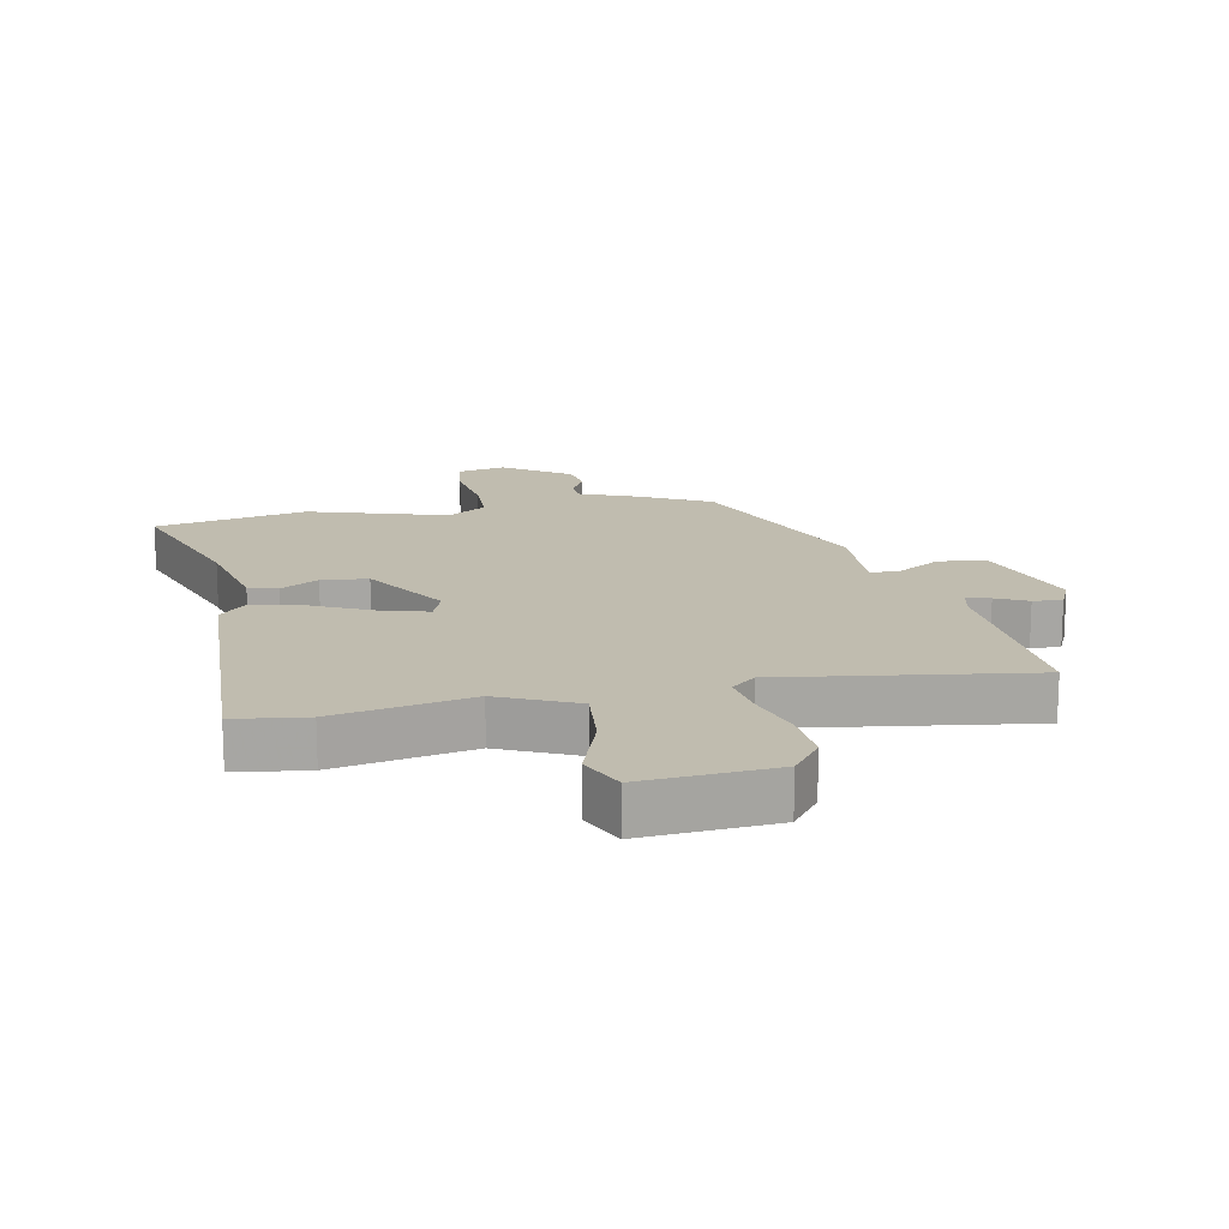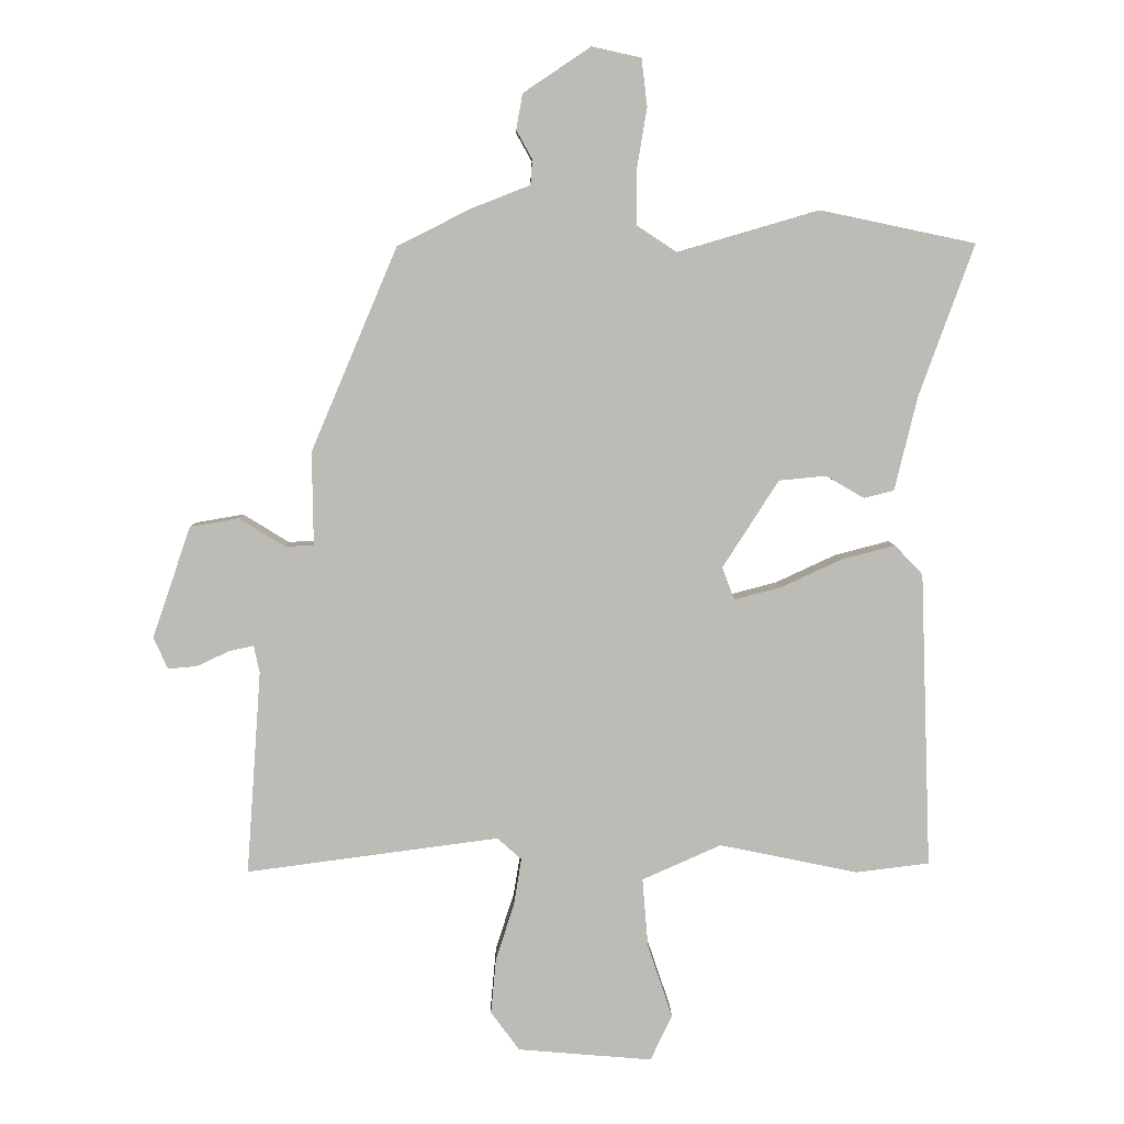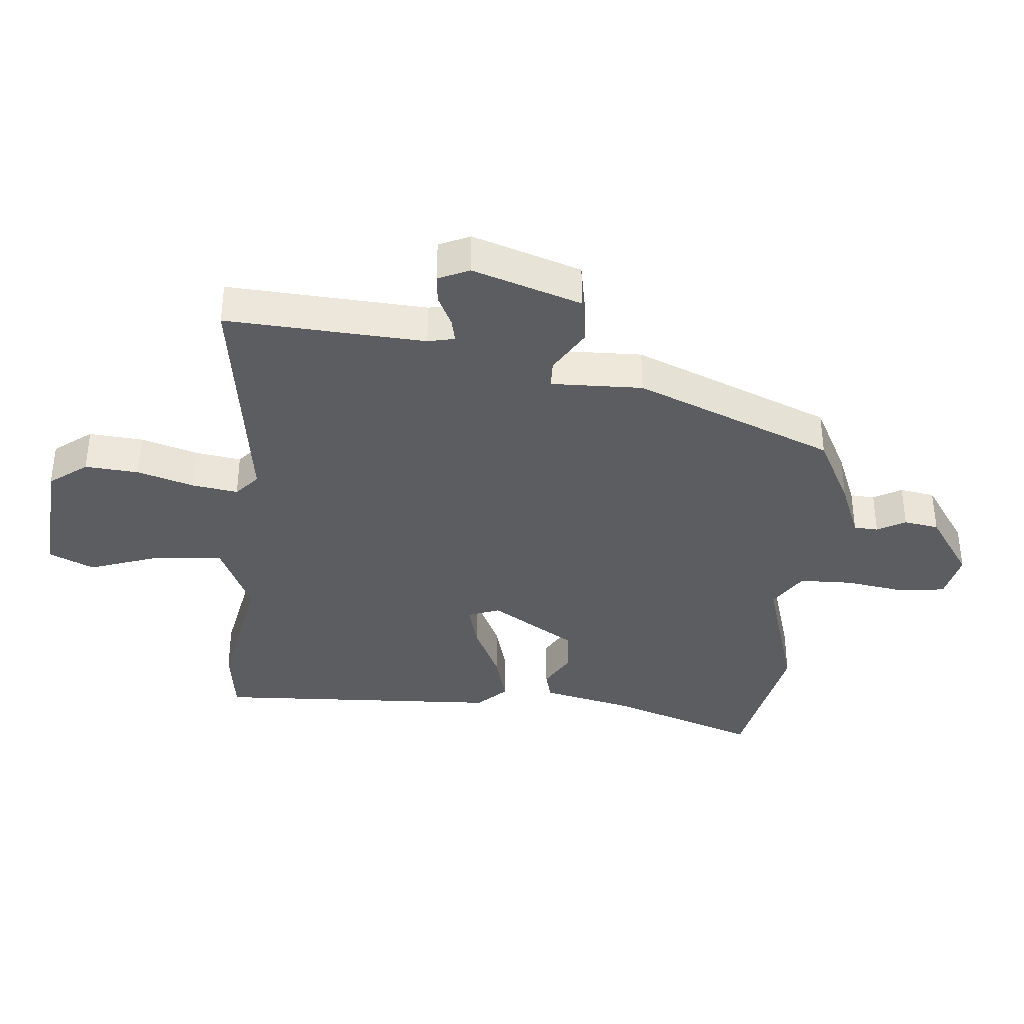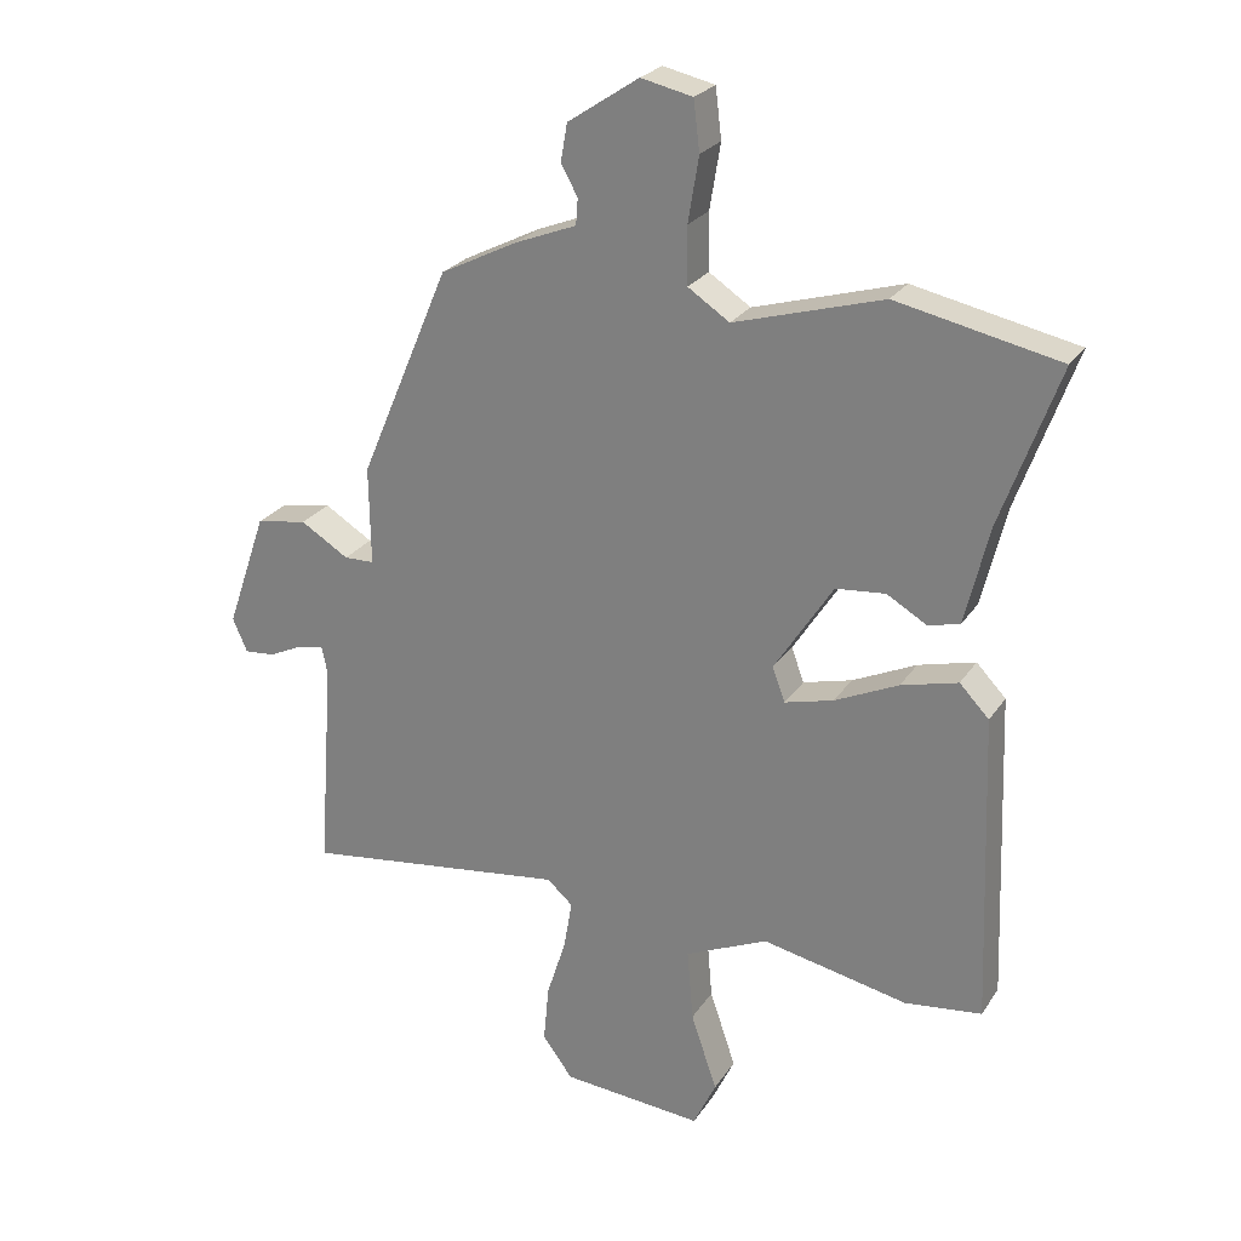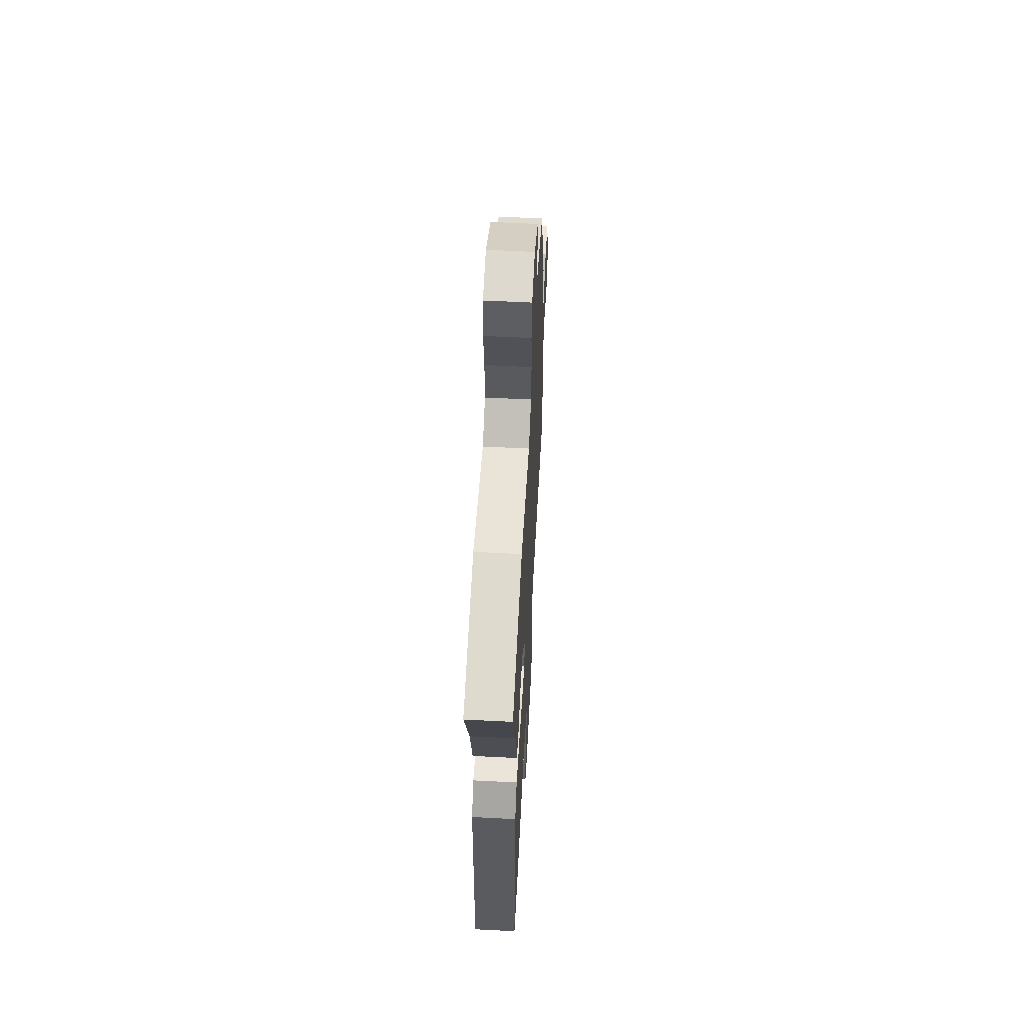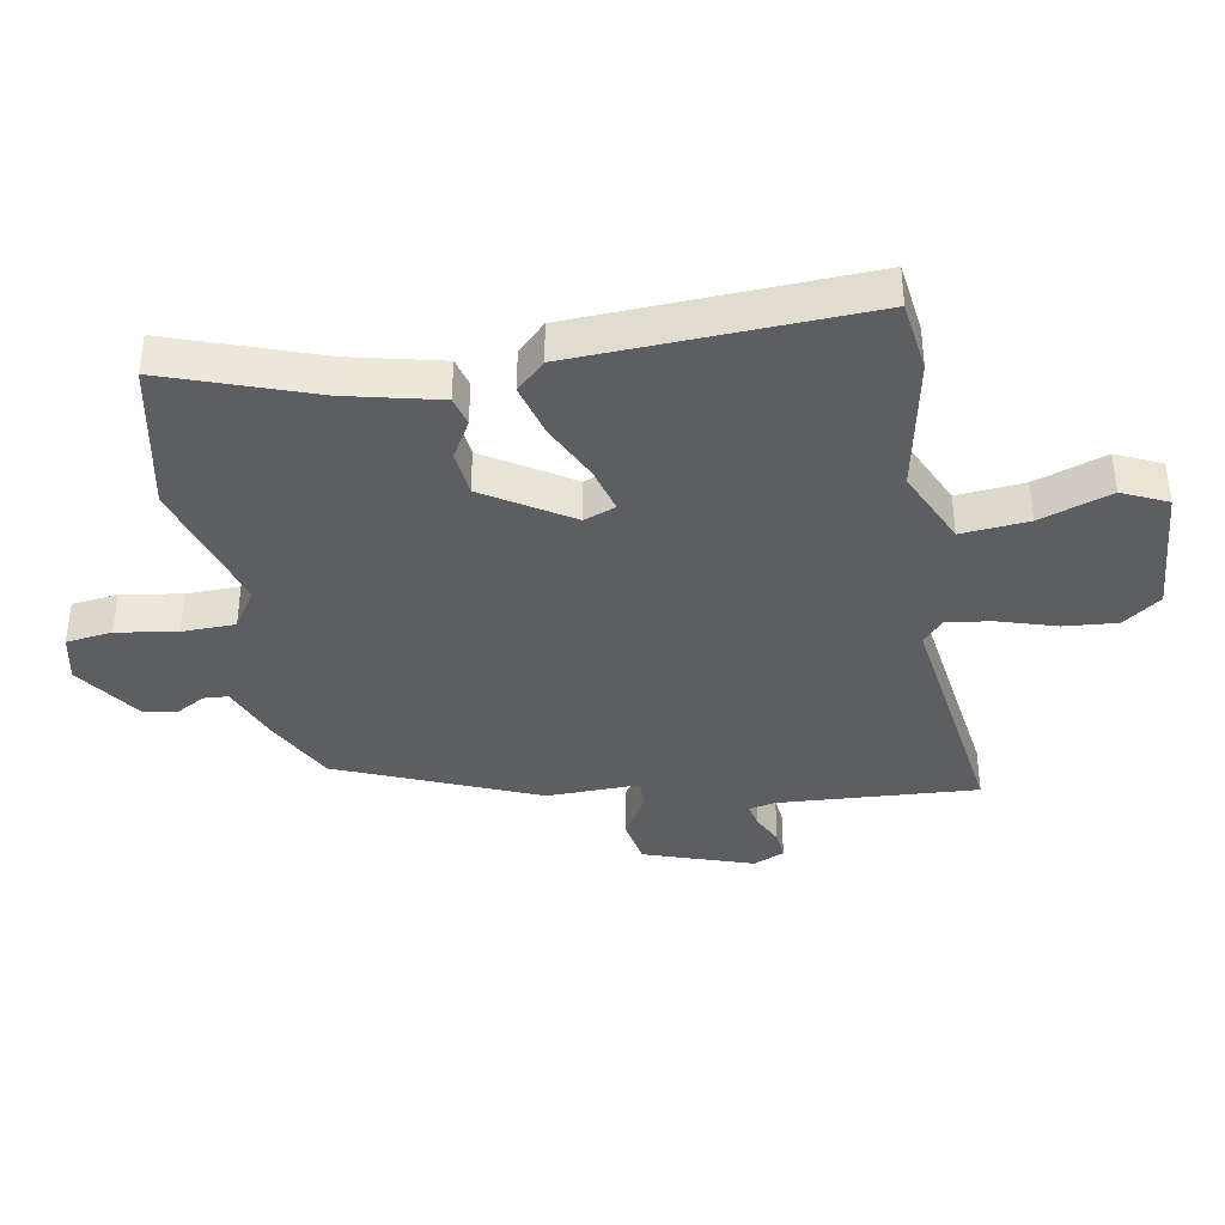
<metadata>
{"format":"obj","ext":"obj","renderer":"f3d","projection":"perspective","resolution":1024,"background":"white","views":[{"elev":16.3,"azim":169.4,"up":"+Y"},{"elev":6.2,"azim":-1.3,"up":"+Z"},{"elev":-36.9,"azim":-94.6,"up":"+Y"},{"elev":25.1,"azim":25.7,"up":"+Z"},{"elev":59.1,"azim":93.0,"up":"+Z"},{"elev":-38.3,"azim":100.6,"up":"+Y"}]}
</metadata>
<code>
v 0.517 0.07 -0.498
v 0.402 0.07 -0.512
v 0.184 0.07 -0.467
v 0.06 0.07 -0.522
v 0.069 0.07 -0.63
v 0.108 0.07 -0.745
v 0.074 0.07 -0.817
v -0.137 0.07 -0.799
v -0.182 0.07 -0.738
v -0.174 0.07 -0.652
v -0.145 0.07 -0.561
v -0.133 0.07 -0.488
v -0.171 0.07 -0.454
v -0.567 0.07 -0.506
v -0.544 0.07 -0.187
v -0.553 0.07 -0.144
v -0.591 0.07 -0.152
v -0.642 0.07 -0.176
v -0.688 0.07 -0.18
v -0.71 0.07 -0.13
v -0.65 0.07 0.044
v -0.574 0.07 0.057
v -0.502 0.07 0.013
v -0.457 0.07 0.014
v -0.459 0.07 0.161
v -0.324 0.07 0.479
v -0.209 0.07 0.537
v -0.117 0.07 0.573
v -0.114 0.07 0.612
v -0.139 0.07 0.657
v -0.129 0.07 0.713
v -0.023 0.07 0.784
v 0.054 0.07 0.767
v 0.063 0.07 0.693
v 0.047 0.07 0.596
v 0.048 0.07 0.511
v 0.11 0.07 0.47
v 0.332 0.07 0.535
v 0.575 0.07 0.484
v 0.489 0.07 0.247
v 0.453 0.07 0.099
v 0.406 0.07 0.087
v 0.346 0.07 0.122
v 0.272 0.07 0.115
v 0.184 0.07 -0.022
v 0.203 0.07 -0.073
v 0.276 0.07 -0.054
v 0.371 0.07 -0.01
v 0.456 0.07 0.012
v 0.5 0.07 -0.034
v 0.517 0 -0.498
v 0.402 0 -0.512
v 0.184 0 -0.467
v 0.06 0 -0.522
v 0.069 0 -0.63
v 0.108 0 -0.745
v 0.074 0 -0.817
v -0.137 0 -0.799
v -0.182 0 -0.738
v -0.174 0 -0.652
v -0.145 0 -0.561
v -0.133 0 -0.488
v -0.171 0 -0.454
v -0.567 0 -0.506
v -0.544 0 -0.187
v -0.553 0 -0.144
v -0.591 0 -0.152
v -0.642 0 -0.176
v -0.688 0 -0.18
v -0.71 0 -0.13
v -0.65 0 0.044
v -0.574 0 0.057
v -0.502 0 0.013
v -0.457 0 0.014
v -0.459 0 0.161
v -0.324 0 0.479
v -0.209 0 0.537
v -0.117 0 0.573
v -0.114 0 0.612
v -0.139 0 0.657
v -0.129 0 0.713
v -0.023 0 0.784
v 0.054 0 0.767
v 0.063 0 0.693
v 0.047 0 0.596
v 0.048 0 0.511
v 0.11 0 0.47
v 0.332 0 0.535
v 0.575 0 0.484
v 0.489 0 0.247
v 0.453 0 0.099
v 0.406 0 0.087
v 0.346 0 0.122
v 0.272 0 0.115
v 0.184 0 -0.022
v 0.203 0 -0.073
v 0.276 0 -0.054
v 0.371 0 -0.01
v 0.456 0 0.012
v 0.5 0 -0.034
f 47 48 49 50
f 46 47 50 1
f 40 41 42 43
f 40 43 44
f 37 38 39 40
f 37 40 44
f 36 37 44 45
f 32 33 34 35
f 32 35 36
f 29 30 31 32
f 28 29 32 36
f 27 28 36 45
f 24 25 26 27
f 20 21 22 23
f 20 23 24
f 17 18 19 20
f 16 17 20 24
f 15 16 24
f 13 14 15 24
f 12 13 24 27
f 8 9 10 11
f 8 11 12
f 5 6 7 8
f 4 5 8 12
f 3 4 12 27
f 46 1 2 3
f 3 27 45 46
f 100 99 98 97
f 51 100 97 96
f 93 92 91 90
f 94 93 90
f 90 89 88 87
f 94 90 87
f 95 94 87 86
f 85 84 83 82
f 86 85 82
f 82 81 80 79
f 86 82 79 78
f 95 86 78 77
f 77 76 75 74
f 73 72 71 70
f 74 73 70
f 70 69 68 67
f 74 70 67 66
f 74 66 65
f 74 65 64 63
f 77 74 63 62
f 61 60 59 58
f 62 61 58
f 58 57 56 55
f 62 58 55 54
f 77 62 54 53
f 53 52 51 96
f 96 95 77 53
f 1 51 52 2
f 2 52 53 3
f 3 53 54 4
f 4 54 55 5
f 5 55 56 6
f 6 56 57 7
f 7 57 58 8
f 8 58 59 9
f 9 59 60 10
f 10 60 61 11
f 11 61 62 12
f 12 62 63 13
f 13 63 64 14
f 14 64 65 15
f 15 65 66 16
f 16 66 67 17
f 17 67 68 18
f 18 68 69 19
f 19 69 70 20
f 20 70 71 21
f 21 71 72 22
f 22 72 73 23
f 23 73 74 24
f 24 74 75 25
f 25 75 76 26
f 26 76 77 27
f 27 77 78 28
f 28 78 79 29
f 29 79 80 30
f 30 80 81 31
f 31 81 82 32
f 32 82 83 33
f 33 83 84 34
f 34 84 85 35
f 35 85 86 36
f 36 86 87 37
f 37 87 88 38
f 38 88 89 39
f 39 89 90 40
f 40 90 91 41
f 41 91 92 42
f 42 92 93 43
f 43 93 94 44
f 44 94 95 45
f 45 95 96 46
f 46 96 97 47
f 47 97 98 48
f 48 98 99 49
f 49 99 100 50
f 50 100 51 1

</code>
